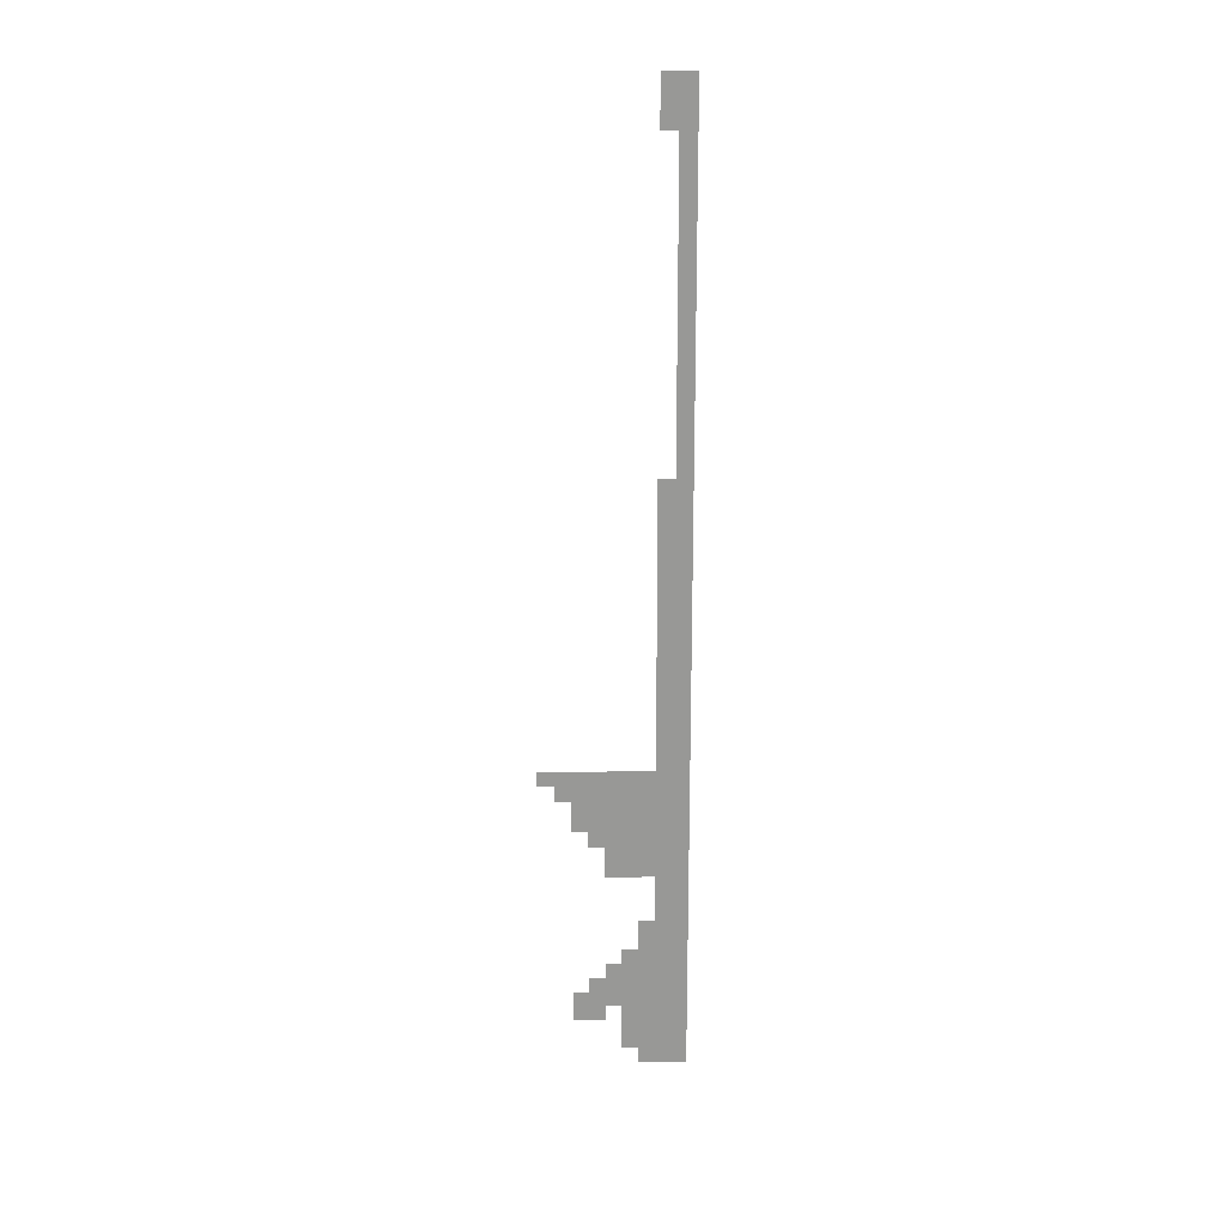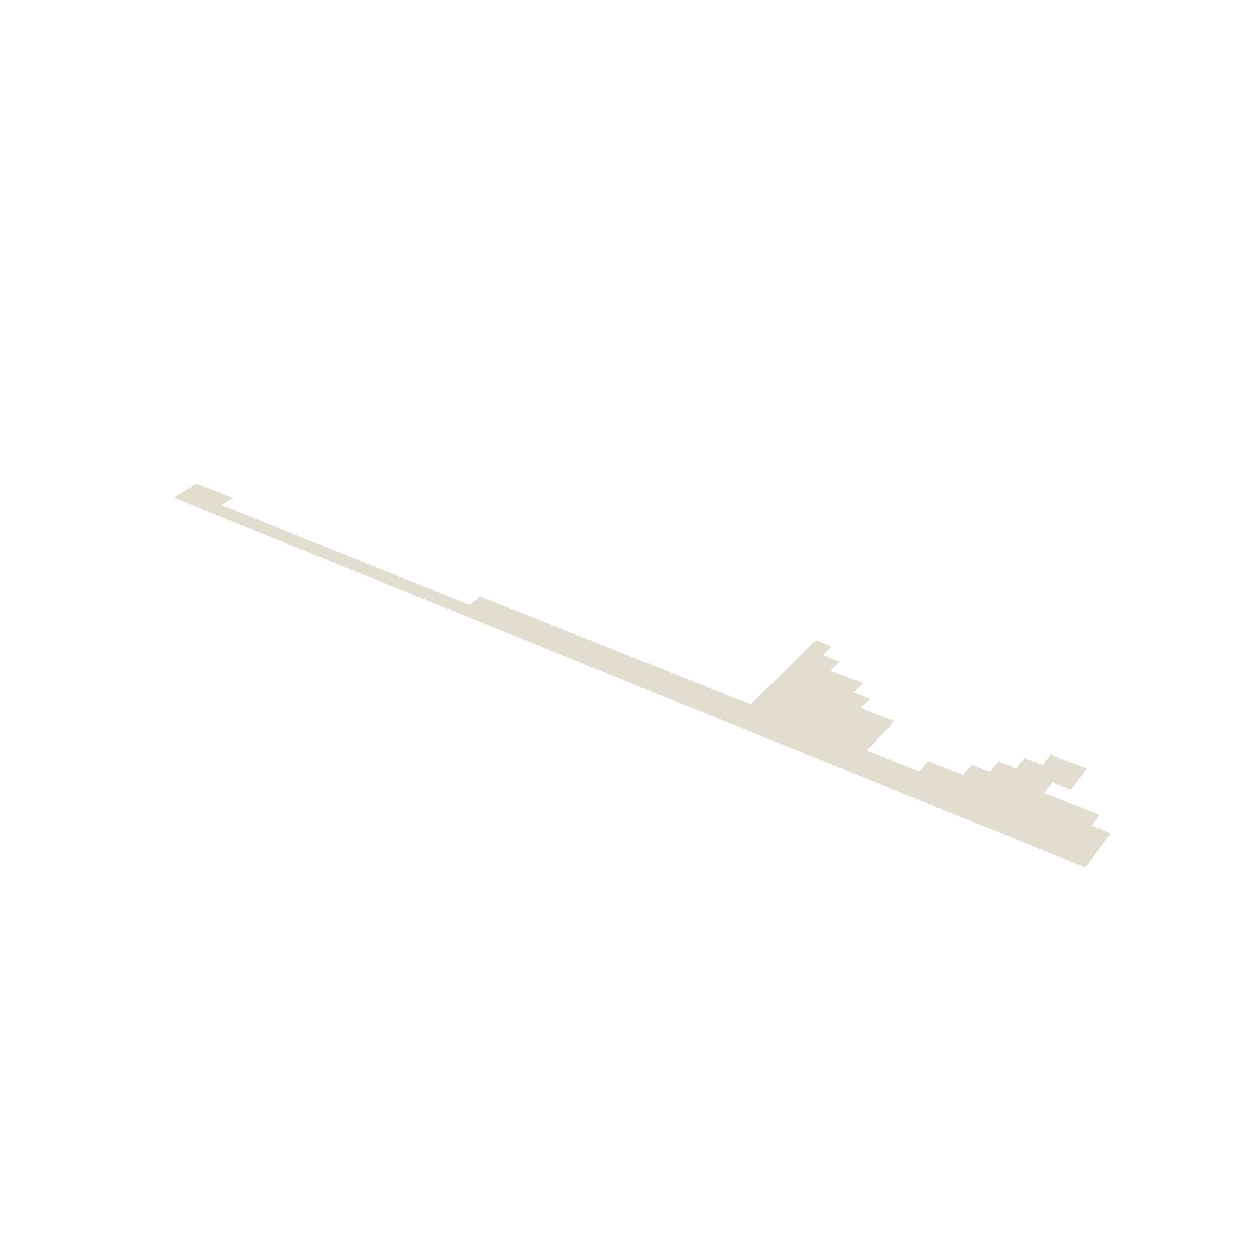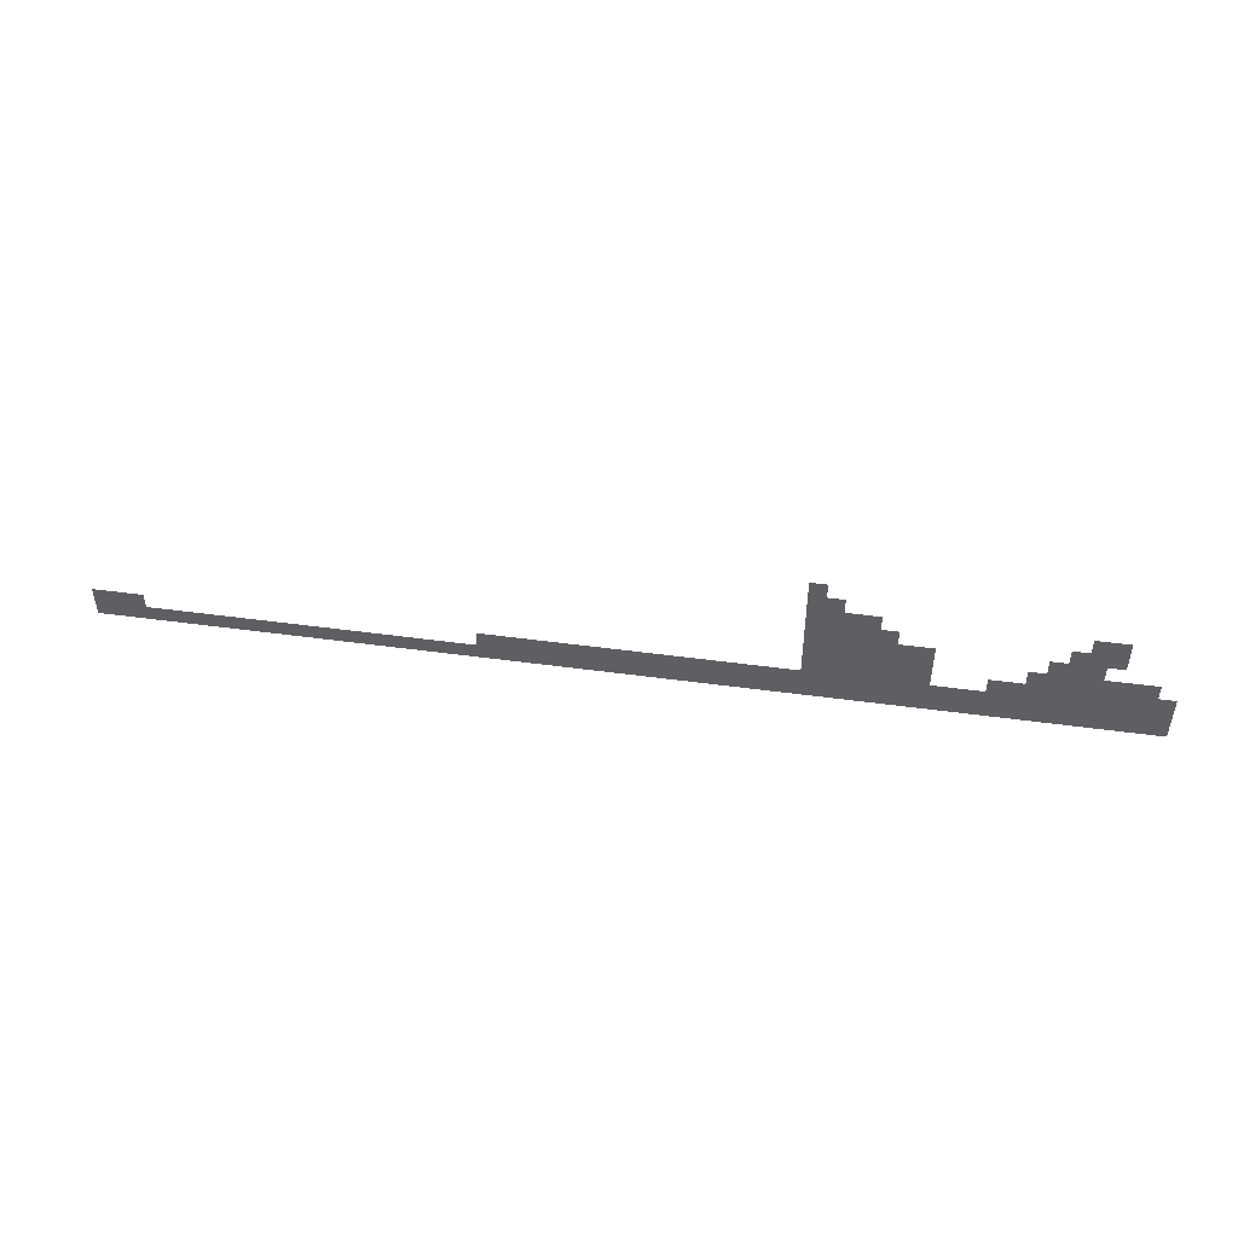
<metadata>
{"format":"obj","ext":"obj","renderer":"f3d","projection":"perspective","resolution":1024,"background":"white","views":[{"elev":-68.4,"azim":-89.9,"up":"+Z"},{"elev":35.2,"azim":34.1,"up":"+Z"},{"elev":47.9,"azim":8.7,"up":"+Y"}]}
</metadata>
<code>
v -3.99 -0.42 0
v -4.2 -0.42 0
v -4.2 -0.21 0
v -3.99 -0.21 0
v -3.78 -0.63 0
v -3.99 -0.63 0
v -3.78 -0.42 0
v -4.2 -0.63 0
v -0.63 -0.84 0
v -0.84 -0.84 0
v -0.84 -0.63 0
v -0.63 -0.63 0
v -1.05 -0.84 0
v -1.05 -0.63 0
v -3.36 -0.84 0
v -3.57 -0.84 0
v -3.57 -0.63 0
v -3.36 -0.63 0
v -3.78 -0.84 0
v -3.99 -0.84 0
v -4.2 -0.84 0
v -0.63 -1.05 0
v -0.84 -1.05 0
v -1.05 -1.05 0
v -1.26 -1.05 0
v -1.26 -0.84 0
v -3.15 -1.05 0
v -3.36 -1.05 0
v -3.15 -0.84 0
v -3.57 -1.05 0
v -3.78 -1.05 0
v -3.99 -1.05 0
v -4.2 -1.05 0
v -0.84 -1.26 0
v -1.05 -1.26 0
v -1.26 -1.26 0
v -1.47 -1.26 0
v -1.47 -1.05 0
v -2.73 -1.26 0
v -2.94 -1.26 0
v -2.94 -1.05 0
v -2.73 -1.05 0
v -3.15 -1.26 0
v -3.36 -1.26 0
v -3.57 -1.26 0
v -3.78 -1.26 0
v -3.99 -1.26 0
v -4.2 -1.26 0
v -0.21 -1.47 0
v -0.42 -1.47 0
v -0.42 -1.26 0
v -0.21 -1.26 0
v -0.63 -1.47 0
v -0.63 -1.26 0
v -0.84 -1.47 0
v -1.05 -1.47 0
v -1.26 -1.47 0
v -1.47 -1.47 0
v -1.68 -1.47 0
v -1.68 -1.26 0
v -2.73 -1.47 0
v -2.94 -1.47 0
v -3.15 -1.47 0
v -3.36 -1.47 0
v -3.57 -1.47 0
v -3.78 -1.47 0
v -3.99 -1.47 0
v -4.2 -1.47 0
v 0 -1.68 0
v -0.21 -1.68 0
v 0 -1.47 0
v -0.42 -1.68 0
v -0.63 -1.68 0
v -0.84 -1.68 0
v -1.05 -1.68 0
v -1.26 -1.68 0
v -1.47 -1.68 0
v -1.68 -1.68 0
v -1.89 -1.68 0
v -1.89 -1.47 0
v -2.1 -1.68 0
v -2.1 -1.47 0
v -2.73 -1.68 0
v -2.94 -1.68 0
v -3.15 -1.68 0
v -3.36 -1.68 0
v -3.57 -1.68 0
v -3.78 -1.68 0
v -3.99 -1.68 0
v -4.2 -1.68 0
v 0 -1.89 0
v -0.21 -1.89 0
v -0.42 -1.89 0
v -0.63 -1.89 0
v -0.84 -1.89 0
v -1.05 -1.89 0
v -1.26 -1.89 0
v -1.47 -1.89 0
v -1.68 -1.89 0
v -1.89 -1.89 0
v -2.1 -1.89 0
v -2.31 -1.89 0
v -2.31 -1.68 0
v -2.52 -1.89 0
v -2.52 -1.68 0
v -2.73 -1.89 0
v -2.94 -1.89 0
v -3.15 -1.89 0
v -3.36 -1.89 0
v -3.57 -1.89 0
v -3.78 -1.89 0
v -3.99 -1.89 0
v -4.2 -1.89 0
v -4.41 -1.89 0
v -4.41 -1.68 0
v -4.62 -1.89 0
v -4.62 -1.68 0
v -4.83 -1.89 0
v -4.83 -1.68 0
v -5.04 -1.89 0
v -5.04 -1.68 0
v -5.25 -1.89 0
v -5.25 -1.68 0
v -5.46 -1.89 0
v -5.46 -1.68 0
v -5.67 -1.89 0
v -5.67 -1.68 0
v -5.88 -1.89 0
v -5.88 -1.68 0
v -6.09 -1.89 0
v -6.09 -1.68 0
v -6.3 -1.89 0
v -6.3 -1.68 0
v -6.51 -1.89 0
v -6.51 -1.68 0
v -6.72 -1.89 0
v -6.72 -1.68 0
v -6.93 -1.89 0
v -6.93 -1.68 0
v -7.14 -1.89 0
v -7.14 -1.68 0
v -7.35 -1.89 0
v -7.35 -1.68 0
v -7.56 -1.89 0
v -7.56 -1.68 0
v -7.77 -1.89 0
v -7.77 -1.68 0
v -7.98 -1.89 0
v -7.98 -1.68 0
v -11.97 -1.89 0
v -12.18 -1.89 0
v -12.18 -1.68 0
v -11.97 -1.68 0
v -12.39 -1.89 0
v -12.39 -1.68 0
v -12.6 -1.89 0
v -12.6 -1.68 0
v 0 -2.1 0
v -0.21 -2.1 0
v -0.42 -2.1 0
v -0.63 -2.1 0
v -0.84 -2.1 0
v -1.05 -2.1 0
v -1.26 -2.1 0
v -1.47 -2.1 0
v -1.68 -2.1 0
v -1.89 -2.1 0
v -2.1 -2.1 0
v -2.31 -2.1 0
v -2.52 -2.1 0
v -2.73 -2.1 0
v -2.94 -2.1 0
v -3.15 -2.1 0
v -3.36 -2.1 0
v -3.57 -2.1 0
v -3.78 -2.1 0
v -3.99 -2.1 0
v -4.2 -2.1 0
v -4.41 -2.1 0
v -4.62 -2.1 0
v -4.83 -2.1 0
v -5.04 -2.1 0
v -5.25 -2.1 0
v -5.46 -2.1 0
v -5.67 -2.1 0
v -5.88 -2.1 0
v -6.09 -2.1 0
v -6.3 -2.1 0
v -6.51 -2.1 0
v -6.72 -2.1 0
v -6.93 -2.1 0
v -7.14 -2.1 0
v -7.35 -2.1 0
v -7.56 -2.1 0
v -7.77 -2.1 0
v -7.98 -2.1 0
v -8.19 -2.1 0
v -8.19 -1.89 0
v -8.4 -2.1 0
v -8.4 -1.89 0
v -8.61 -2.1 0
v -8.61 -1.89 0
v -8.82 -2.1 0
v -8.82 -1.89 0
v -9.03 -2.1 0
v -9.03 -1.89 0
v -9.24 -2.1 0
v -9.24 -1.89 0
v -9.45 -2.1 0
v -9.45 -1.89 0
v -9.66 -2.1 0
v -9.66 -1.89 0
v -9.87 -2.1 0
v -9.87 -1.89 0
v -10.08 -2.1 0
v -10.08 -1.89 0
v -10.29 -2.1 0
v -10.29 -1.89 0
v -10.5 -2.1 0
v -10.5 -1.89 0
v -10.71 -2.1 0
v -10.71 -1.89 0
v -10.92 -2.1 0
v -10.92 -1.89 0
v -11.13 -2.1 0
v -11.13 -1.89 0
v -11.34 -2.1 0
v -11.34 -1.89 0
v -11.55 -2.1 0
v -11.55 -1.89 0
v -11.76 -2.1 0
v -11.76 -1.89 0
v -11.97 -2.1 0
v -12.18 -2.1 0
v -12.39 -2.1 0
v -12.6 -2.1 0
g mesh_0001
f 1 2 3 4
f 5 6 1 7
f 6 8 2 1
f 9 10 11 12
f 10 13 14 11
f 15 16 17 18
f 16 19 5 17
f 19 20 6 5
f 20 21 8 6
f 22 23 10 9
f 23 24 13 10
f 24 25 26 13
f 27 28 15 29
f 28 30 16 15
f 30 31 19 16
f 31 32 20 19
f 32 33 21 20
f 34 35 24 23
f 35 36 25 24
f 36 37 38 25
f 39 40 41 42
f 40 43 27 41
f 43 44 28 27
f 44 45 30 28
f 45 46 31 30
f 46 47 32 31
f 47 48 33 32
f 49 50 51 52
f 50 53 54 51
f 53 55 34 54
f 55 56 35 34
f 56 57 36 35
f 57 58 37 36
f 58 59 60 37
f 61 62 40 39
f 62 63 43 40
f 63 64 44 43
f 64 65 45 44
f 65 66 46 45
f 66 67 47 46
f 67 68 48 47
f 69 70 49 71
f 70 72 50 49
f 72 73 53 50
f 73 74 55 53
f 74 75 56 55
f 75 76 57 56
f 76 77 58 57
f 77 78 59 58
f 78 79 80 59
f 79 81 82 80
f 83 84 62 61
f 84 85 63 62
f 85 86 64 63
f 86 87 65 64
f 87 88 66 65
f 88 89 67 66
f 89 90 68 67
f 91 92 70 69
f 92 93 72 70
f 93 94 73 72
f 94 95 74 73
f 95 96 75 74
f 96 97 76 75
f 97 98 77 76
f 98 99 78 77
f 99 100 79 78
f 100 101 81 79
f 101 102 103 81
f 102 104 105 103
f 104 106 83 105
f 106 107 84 83
f 107 108 85 84
f 108 109 86 85
f 109 110 87 86
f 110 111 88 87
f 111 112 89 88
f 112 113 90 89
f 113 114 115 90
f 114 116 117 115
f 116 118 119 117
f 118 120 121 119
f 120 122 123 121
f 122 124 125 123
f 124 126 127 125
f 126 128 129 127
f 128 130 131 129
f 130 132 133 131
f 132 134 135 133
f 134 136 137 135
f 136 138 139 137
f 138 140 141 139
f 140 142 143 141
f 142 144 145 143
f 144 146 147 145
f 146 148 149 147
f 150 151 152 153
f 151 154 155 152
f 154 156 157 155
f 158 159 92 91
f 159 160 93 92
f 160 161 94 93
f 161 162 95 94
f 162 163 96 95
f 163 164 97 96
f 164 165 98 97
f 165 166 99 98
f 166 167 100 99
f 167 168 101 100
f 168 169 102 101
f 169 170 104 102
f 170 171 106 104
f 171 172 107 106
f 172 173 108 107
f 173 174 109 108
f 174 175 110 109
f 175 176 111 110
f 176 177 112 111
f 177 178 113 112
f 178 179 114 113
f 179 180 116 114
f 180 181 118 116
f 181 182 120 118
f 182 183 122 120
f 183 184 124 122
f 184 185 126 124
f 185 186 128 126
f 186 187 130 128
f 187 188 132 130
f 188 189 134 132
f 189 190 136 134
f 190 191 138 136
f 191 192 140 138
f 192 193 142 140
f 193 194 144 142
f 194 195 146 144
f 195 196 148 146
f 196 197 198 148
f 197 199 200 198
f 199 201 202 200
f 201 203 204 202
f 203 205 206 204
f 205 207 208 206
f 207 209 210 208
f 209 211 212 210
f 211 213 214 212
f 213 215 216 214
f 215 217 218 216
f 217 219 220 218
f 219 221 222 220
f 221 223 224 222
f 223 225 226 224
f 225 227 228 226
f 227 229 230 228
f 229 231 232 230
f 231 233 150 232
f 233 234 151 150
f 234 235 154 151
f 235 236 156 154

</code>
